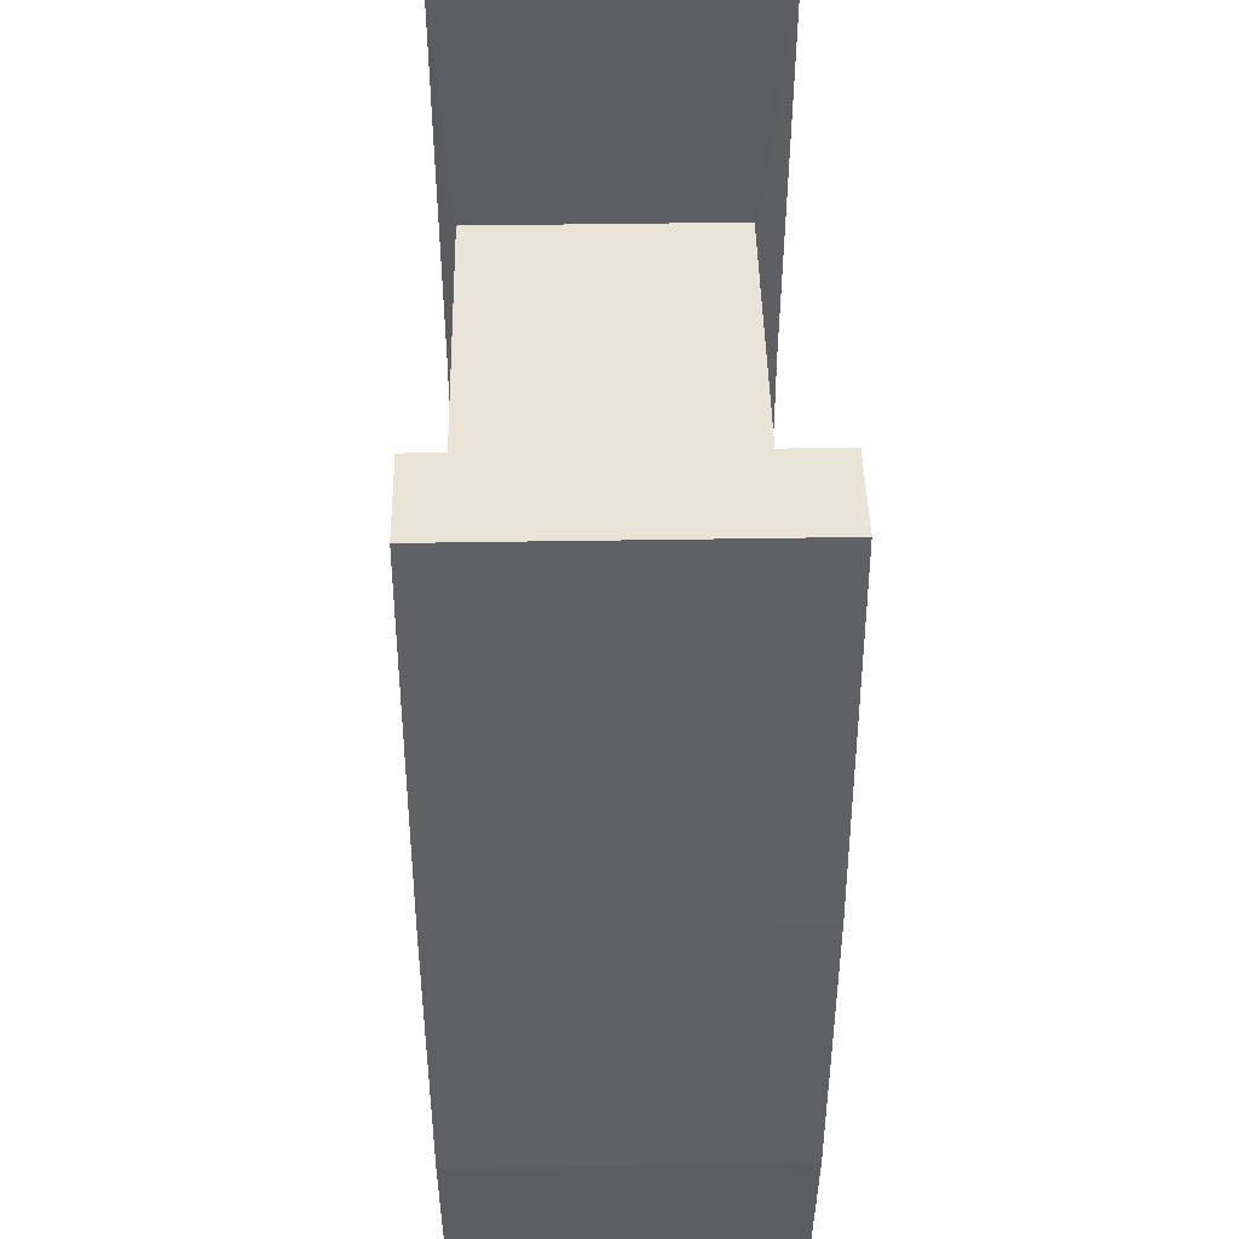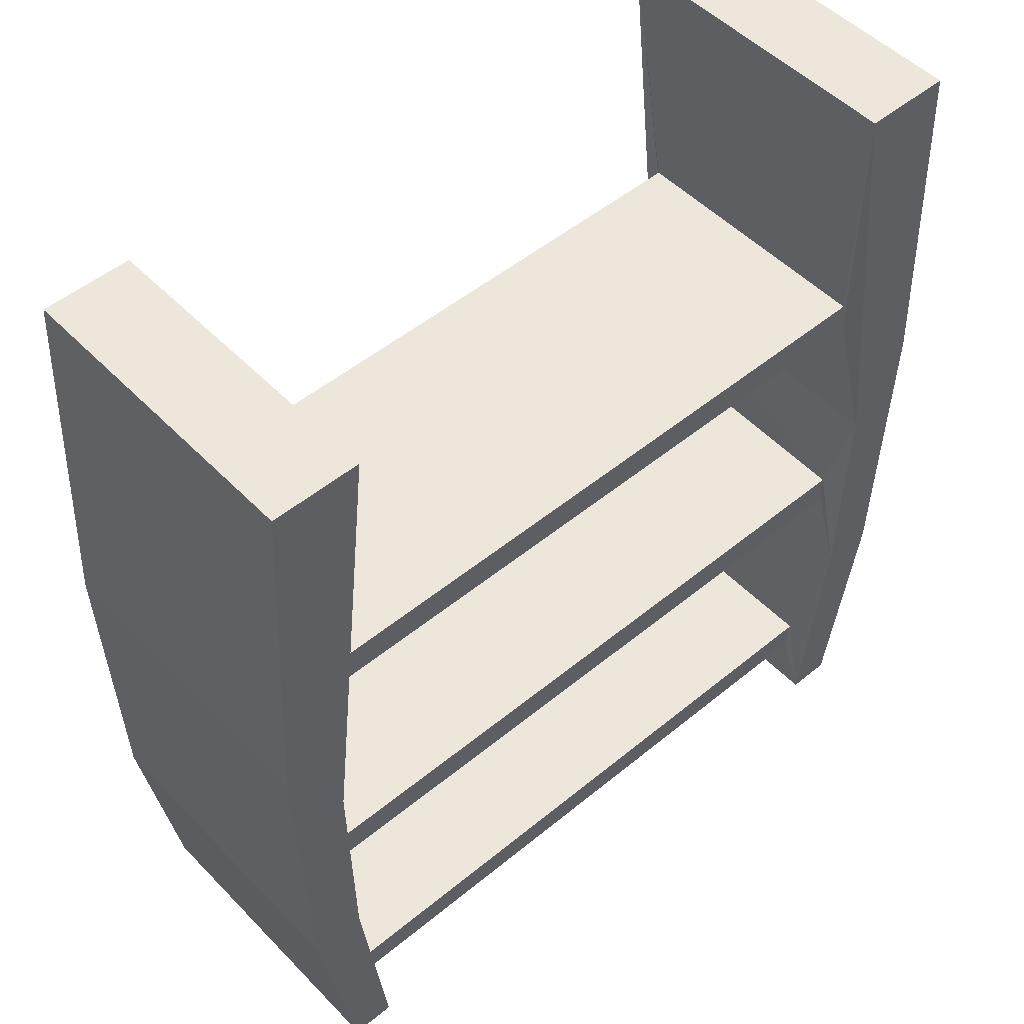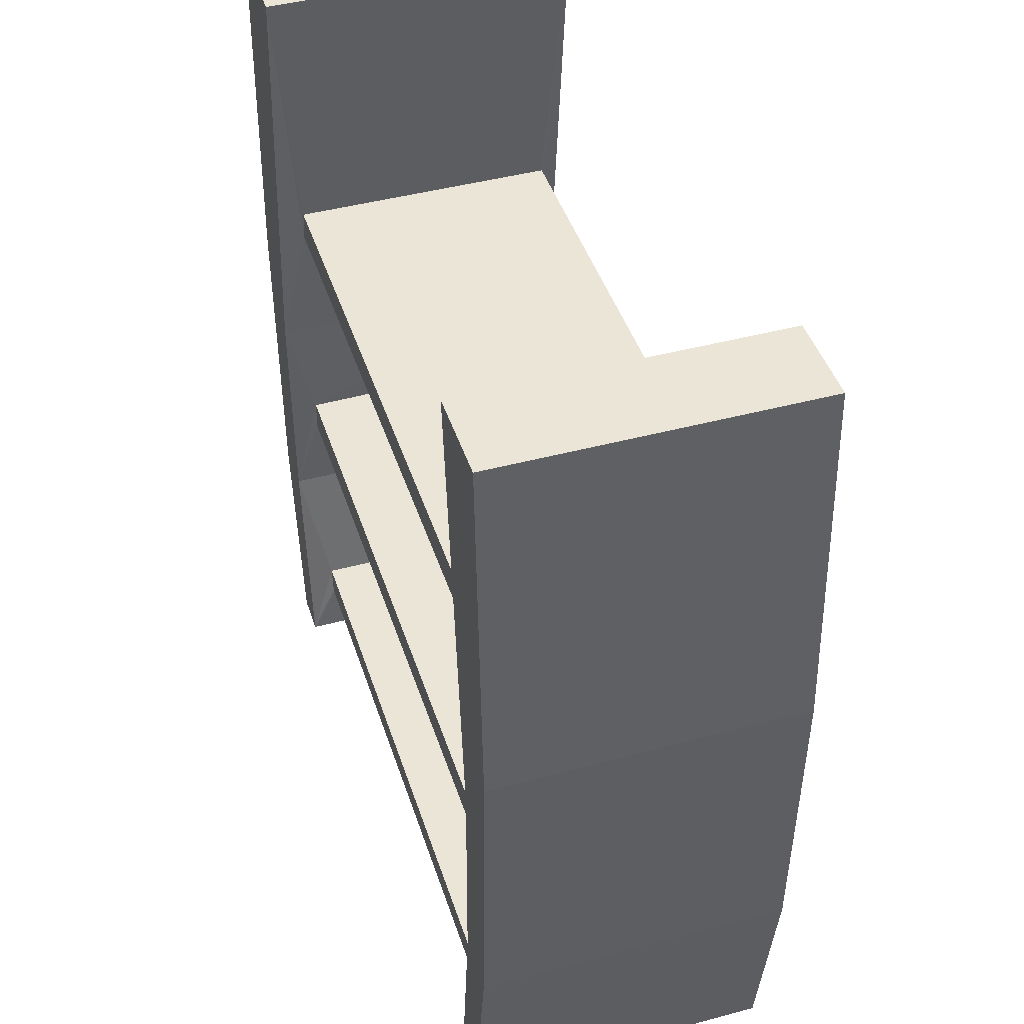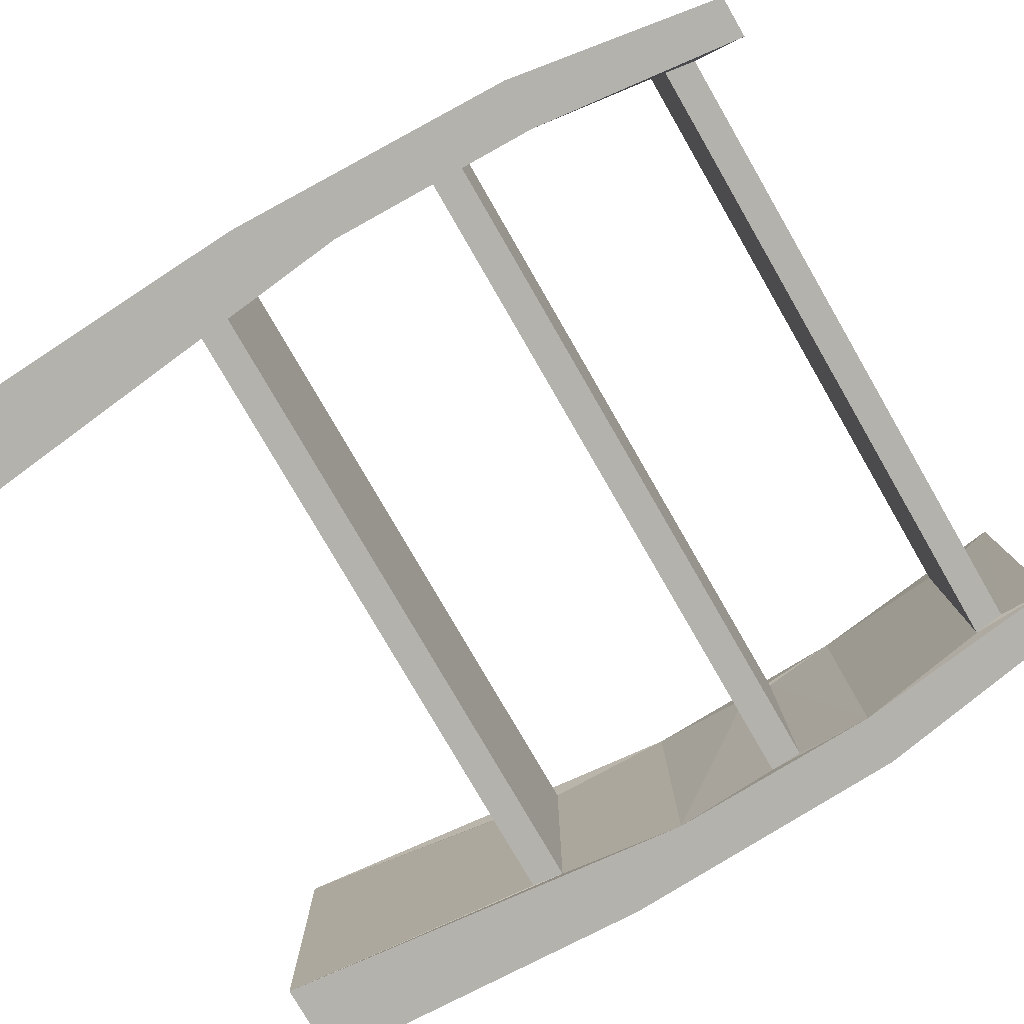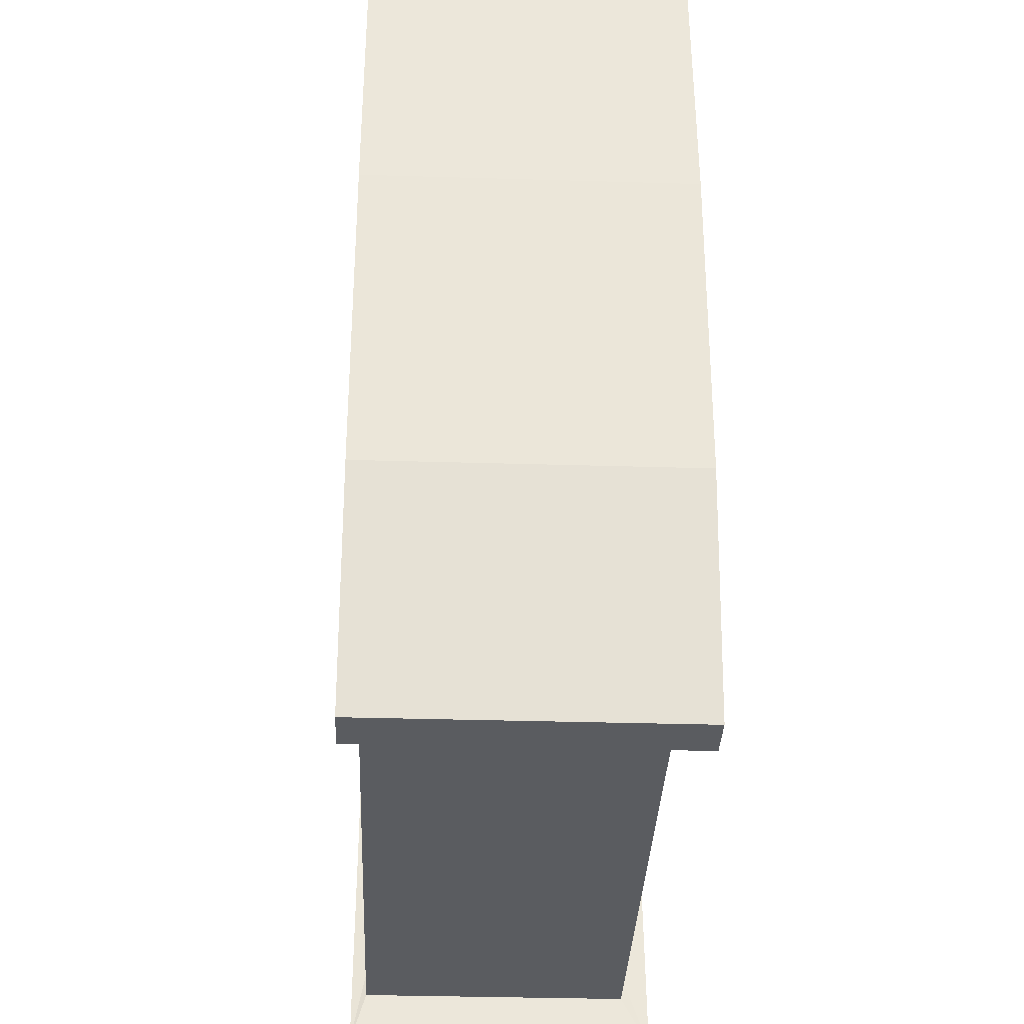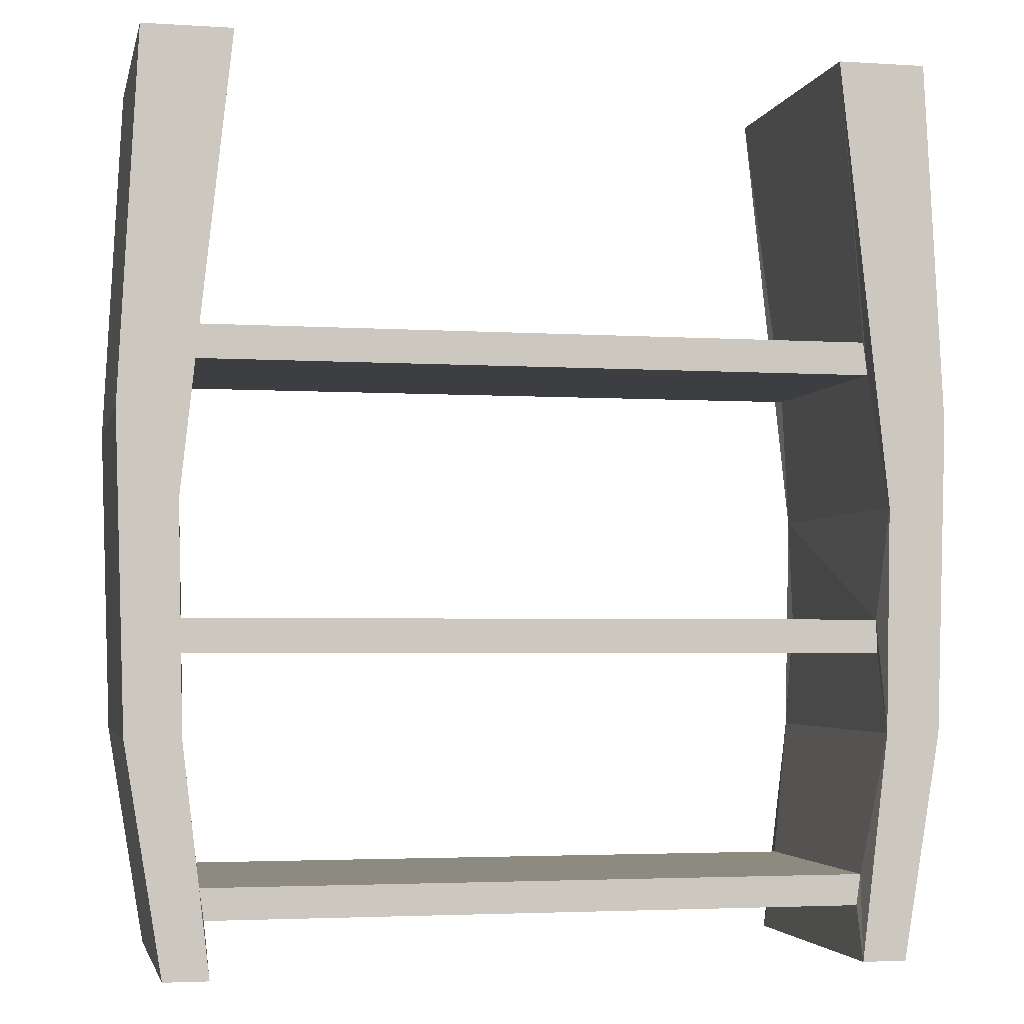
<metadata>
{"format":"obj","ext":"obj","renderer":"f3d","projection":"perspective","resolution":1024,"background":"white","views":[{"elev":43.9,"azim":88.9,"up":"+Z"},{"elev":50.6,"azim":138.0,"up":"+Z"},{"elev":44.0,"azim":-107.5,"up":"+Z"},{"elev":-79.4,"azim":120.1,"up":"+Y"},{"elev":-34.2,"azim":87.7,"up":"+Z"},{"elev":-3.3,"azim":167.8,"up":"+Z"}]}
</metadata>
<code>
o Cube
v -0.1469 0.05508 -0.1351
v -0.1469 -0.06039 -0.1351
v -0.1511 -0.06039 -0.256
v -0.1398 0.05508 -0.3645
v -0.1417 0.05508 -0.3512
v -0.1694 -0.06698 0
v -0.1694 0.06698 -0
v -0.131 0.06698 -0
v -0.131 -0.06698 0
v -0.1382 -0.06698 -0.3871
v -0.1572 0.06698 -0.3871
v -0.1382 0.06698 -0.3871
v -0.1572 -0.06698 -0.3871
v -0.1503 0.05508 -0.256
v -0.15 -0.06698 -0.2903
v -0.152 -0.06698 -0.1936
v -0.1776 0.06698 -0.1567
v -0.1776 -0.06698 -0.1567
v -0.152 0.06698 -0.1936
v -0.1733 0.06698 -0.2903
v -0.15 0.06698 -0.2903
v -0.1733 -0.06698 -0.2903
v -0.1499 0.05508 -0.2417
v -0.1517 -0.06039 -0.2417
v -0.1398 -0.06039 -0.3645
v -0.1417 -0.06039 -0.3512
v -0.145 0.05508 -0.1208
v -0.145 -0.06039 -0.1208
v 0.1417 0.05508 -0.3512
v 0.1694 -0.06698 0
v 0.1694 0.06698 -0
v 0.131 0.06698 -0
v 0.131 -0.06698 0
v 0.1382 -0.06698 -0.3871
v 0.1572 0.06698 -0.3871
v 0.1382 0.06698 -0.3871
v 0.1572 -0.06698 -0.3871
v 0.1503 0.05508 -0.256
v 0.15 -0.06698 -0.2903
v 0.152 -0.06698 -0.1936
v 0.1776 0.06698 -0.1567
v 0.1776 -0.06698 -0.1567
v 0.152 0.06698 -0.1936
v 0.1733 0.06698 -0.2903
v 0.15 0.06698 -0.2903
v 0.1733 -0.06698 -0.2903
v 0.1499 0.05508 -0.2417
v 0.1398 -0.06039 -0.3645
v 0.1417 -0.06039 -0.3512
v 0.145 -0.06039 -0.1208
v 0.1511 -0.06039 -0.256
v 0.1517 -0.06039 -0.2417
v 0.1398 0.05508 -0.3645
v 0.145 0.05508 -0.1208
v 0.1469 0.05508 -0.1351
v 0.1469 -0.06039 -0.1351
f 16 24 23 19
f 23 21 19
f 16 15 24
f 19 21 20 17
f 2 16 19 1
f 8 19 17 7
f 2 9 16
f 19 8 1
f 20 11 13 22
f 6 9 8 7
f 4 12 5
f 21 12 11 20
f 18 22 15 16
f 22 13 10 15
f 12 10 13 11
f 6 18 16 9
f 7 17 18 6
f 17 20 22 18
f 12 21 5
f 28 9 2
f 8 9 28 27
f 24 15 3
f 1 8 27
f 25 10 12 4
f 26 10 25
f 14 21 23
f 10 26 15
f 15 26 5 21
f 14 3 15 21
f 3 51 52 24
f 27 54 55 1
f 1 55 56 2
f 47 43 45
f 43 41 44 45
f 32 31 41 43
f 44 46 37 35
f 30 31 32 33
f 45 44 35 36
f 42 40 39 46
f 46 39 34 37
f 36 35 37 34
f 30 33 40 42
f 31 30 42 41
f 41 42 46 44
f 36 29 45
f 49 48 34
f 38 47 45
f 34 39 49
f 39 45 29 49
f 24 52 47 23
f 14 38 51 3
f 23 47 38 14
f 25 48 49 26
f 26 49 29 5
f 4 53 48 25
f 5 29 53 4
f 28 50 54 27
f 2 56 50 28
f 40 43 47 52
f 40 52 39
f 56 55 43 40
f 56 40 33
f 43 55 32
f 53 29 36
f 50 56 33
f 32 54 50 33
f 52 51 39
f 55 54 32
f 48 53 36 34
f 38 45 39 51

</code>
